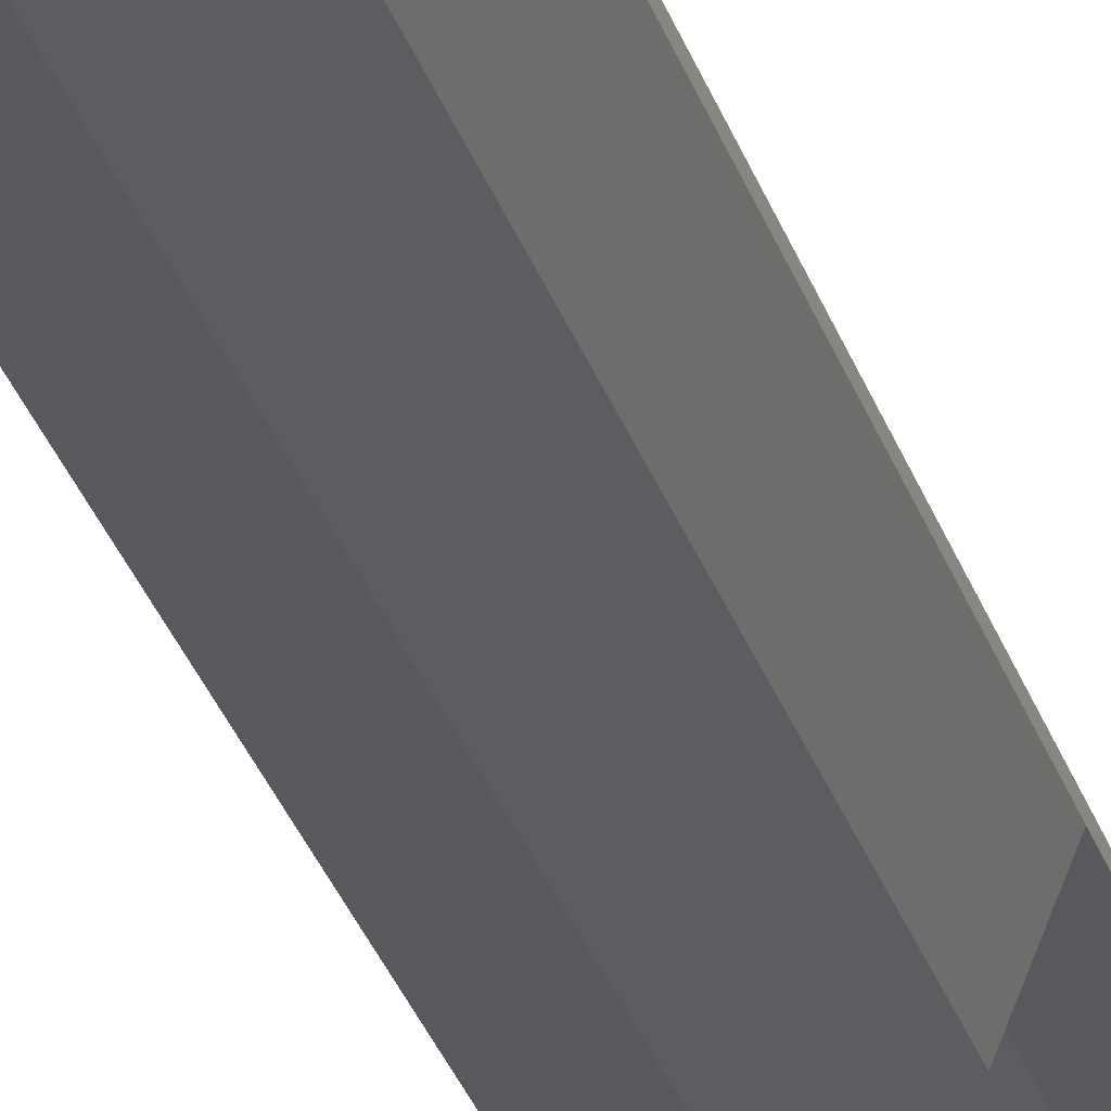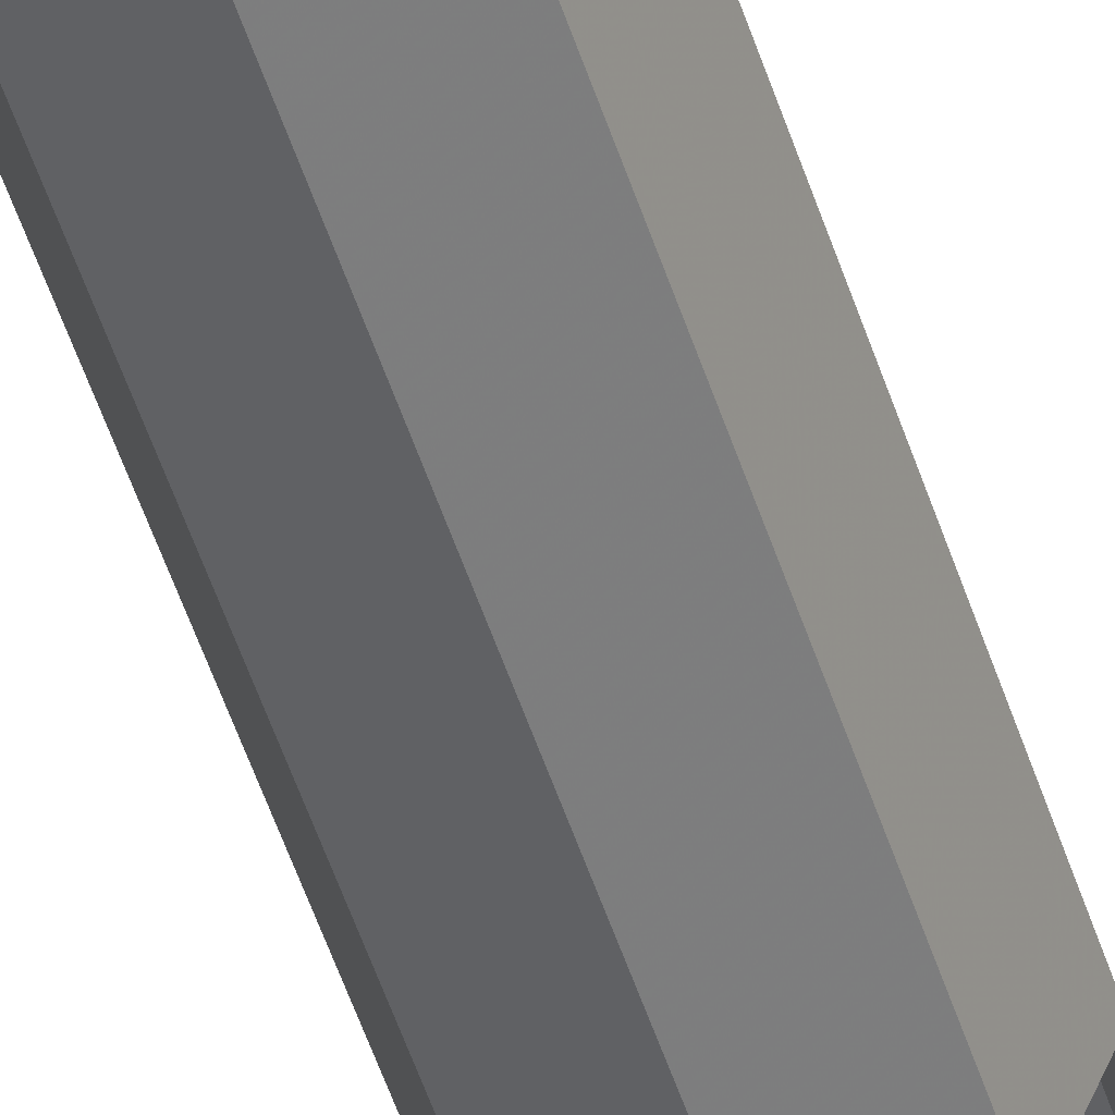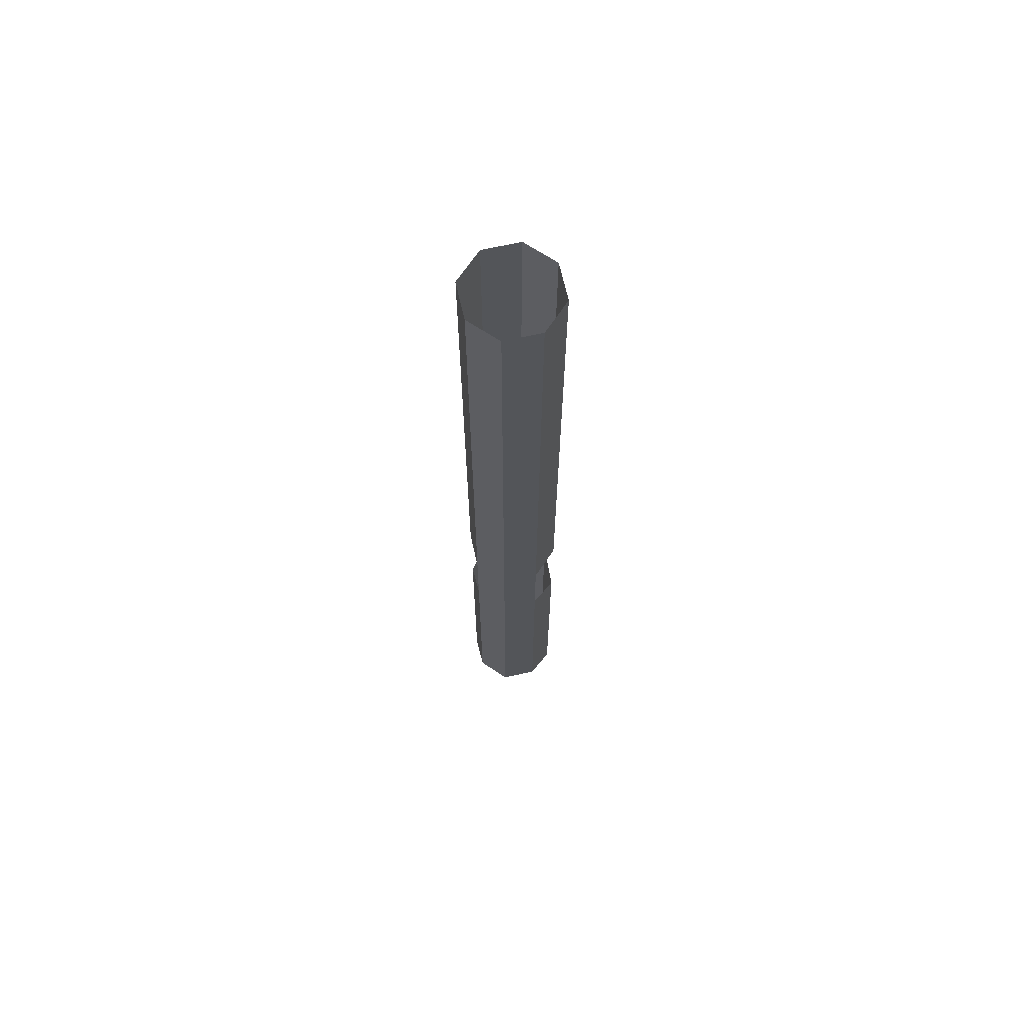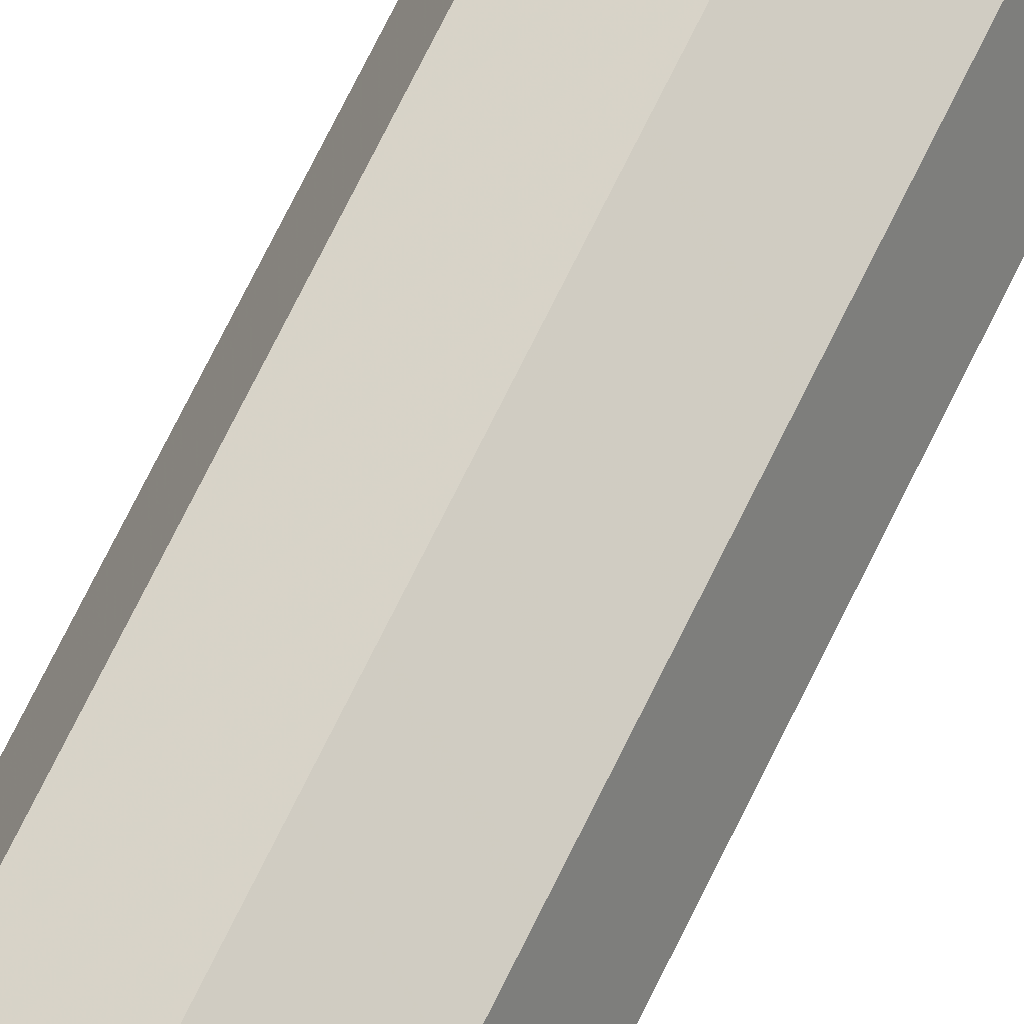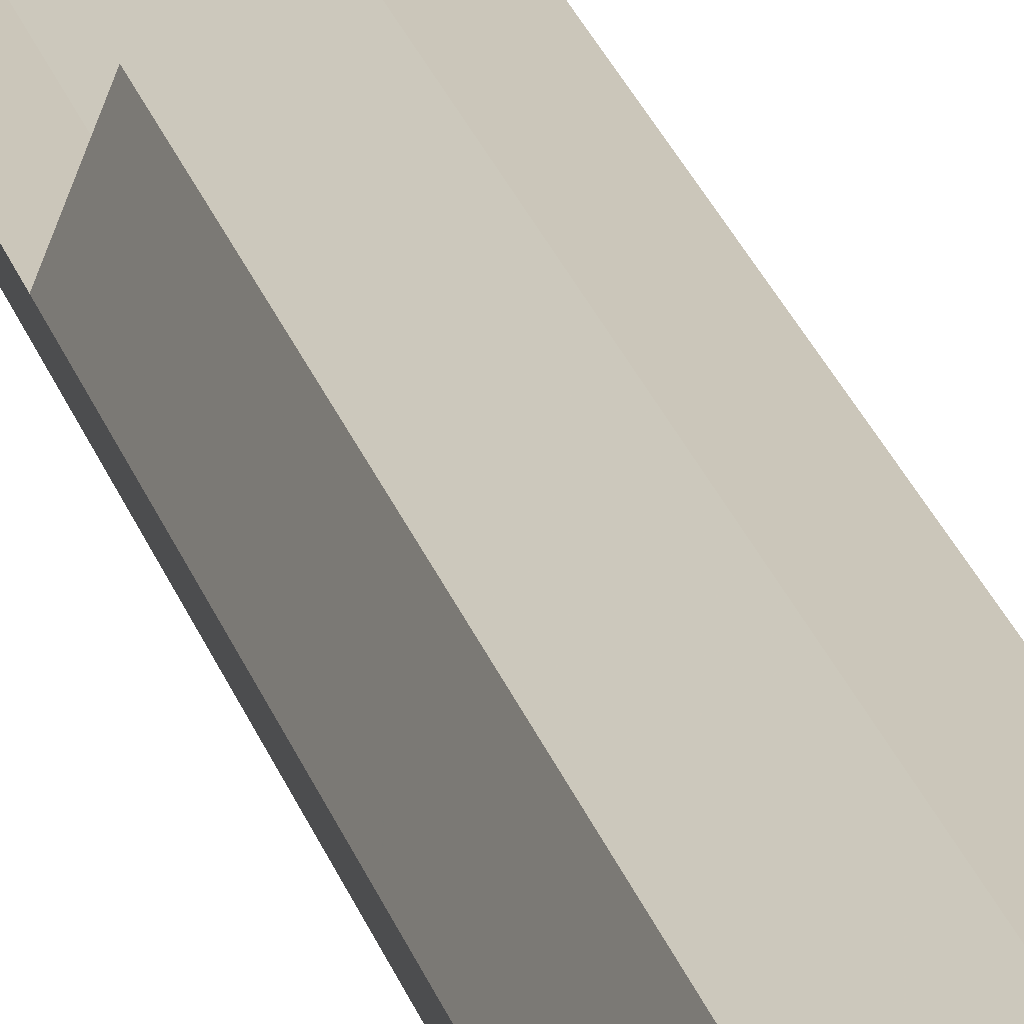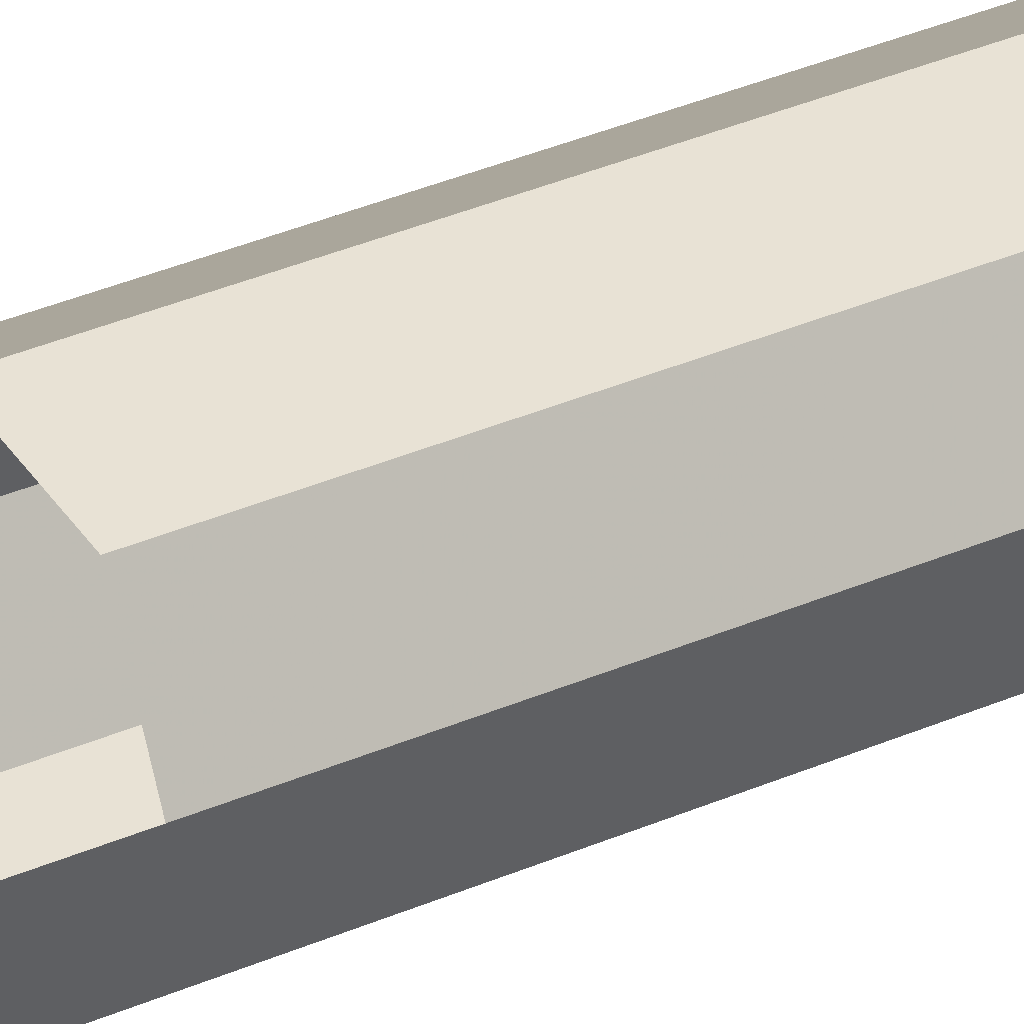
<metadata>
{"format":"obj","ext":"obj","renderer":"f3d","projection":"perspective","resolution":1024,"background":"white","views":[{"elev":-26.3,"azim":-165.5,"up":"+Z"},{"elev":-51.8,"azim":-162.4,"up":"+Z"},{"elev":67.9,"azim":-34.5,"up":"+Y"},{"elev":68.5,"azim":-154.4,"up":"+Z"},{"elev":22.7,"azim":166.1,"up":"+Z"},{"elev":25.2,"azim":51.9,"up":"+Z"}]}
</metadata>
<code>
v 0.7109 -0.7734 -0.625
v 0.6719 -0.7734 -0.6406
v 0.6719 -0.6719 -0.6406
v 0.7109 -0.6719 -0.625
v 0.7266 -0.7734 -0.5859
v 0.7266 -1.102 -0.5859
v 0.7109 -1.102 -0.625
v 0.6719 -1.102 -0.6406
v 0.6328 -0.7969 -0.625
v 0.6328 -1.125 -0.625
v 0.6172 -0.7734 -0.5859
v 0.6172 -1.102 -0.5859
v 0.6328 -0.7734 -0.5469
v 0.6328 -0.6719 -0.5469
v 0.6172 -0.6719 -0.5859
v 0.6328 0 -0.5469
v 0.6172 0 -0.5859
v 0.6328 -0.6719 -0.625
v 0.6328 0 -0.625
v 0.6719 0 -0.6406
v 0.7109 0 -0.625
v 0.7266 -0.6719 -0.5859
v 0.6719 -0.7734 -0.5312
v 0.6719 -0.6719 -0.5312
v 0.6719 0 -0.5312
v 0.7266 0 -0.5859
v 0.7109 -0.6719 -0.5469
v 0.7109 0 -0.5469
v 0.7109 -1.125 -0.5469
v 0.7109 -0.7969 -0.5469
v 0.6719 -1.102 -0.5312
v 0.6328 -1.102 -0.5469
f 1 2 3
f 1 3 4
f 1 4 5
f 9 10 11
f 11 10 12
f 11 13 14
f 11 14 15
f 15 17 18
f 18 17 19
f 4 22 5
f 13 23 24
f 13 24 14
f 1 5 6
f 1 6 7
f 1 7 2
f 2 7 8
f 3 20 4
f 4 20 21
f 4 21 22
f 14 24 25
f 14 25 16
f 21 26 22
f 22 26 27
f 27 26 28
f 27 28 24
f 24 28 25
f 29 6 5
f 29 5 30
f 29 30 31
f 31 30 23
f 31 23 32
f 32 23 13
f 2 8 9
f 9 8 10
f 11 12 13
f 15 14 16
f 15 16 17
f 18 19 3
f 3 19 20
f 32 13 12

</code>
